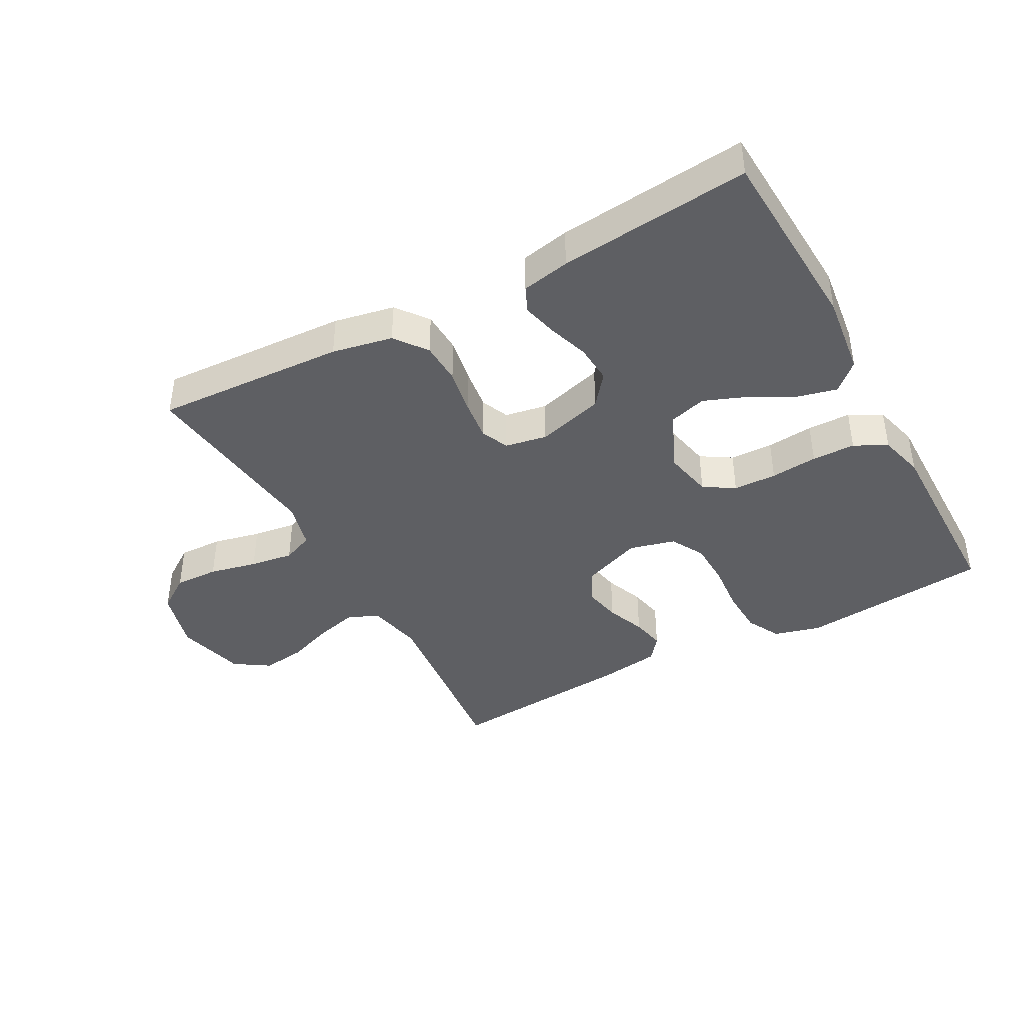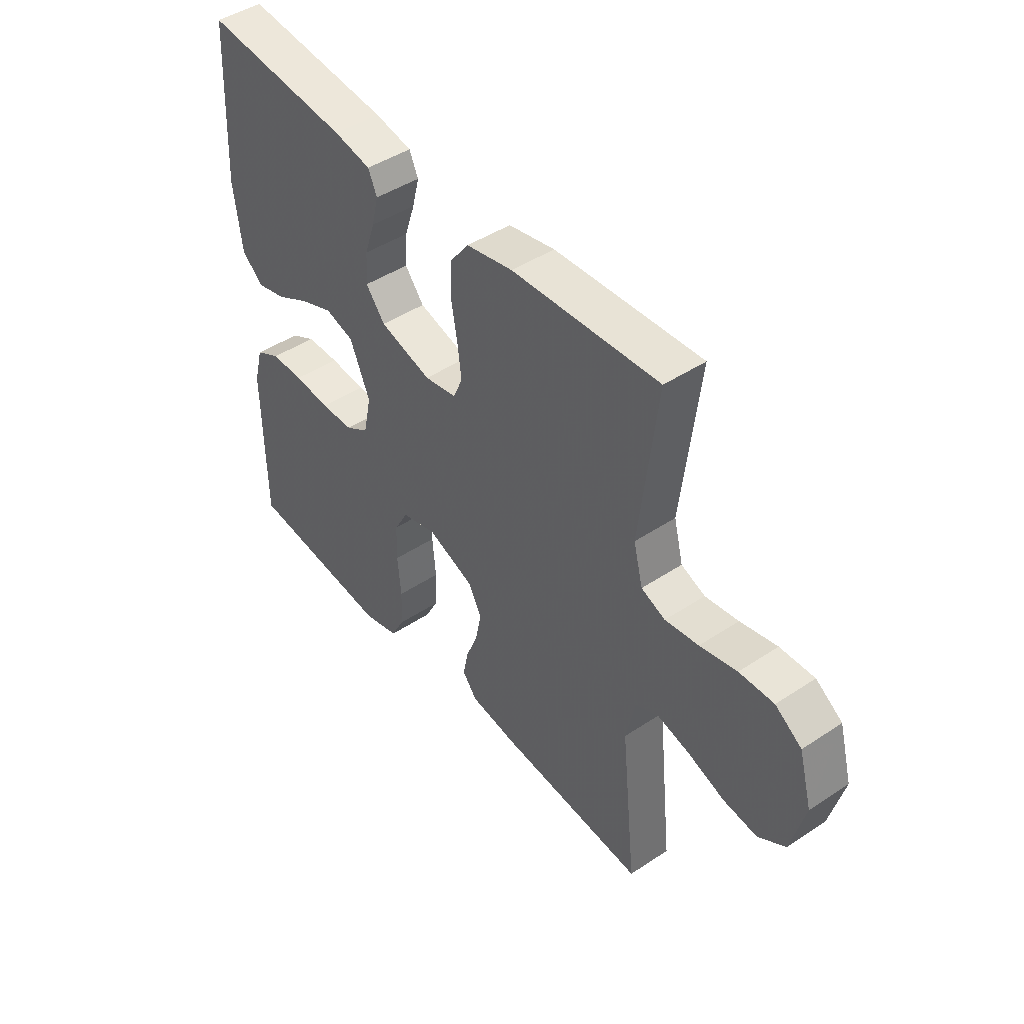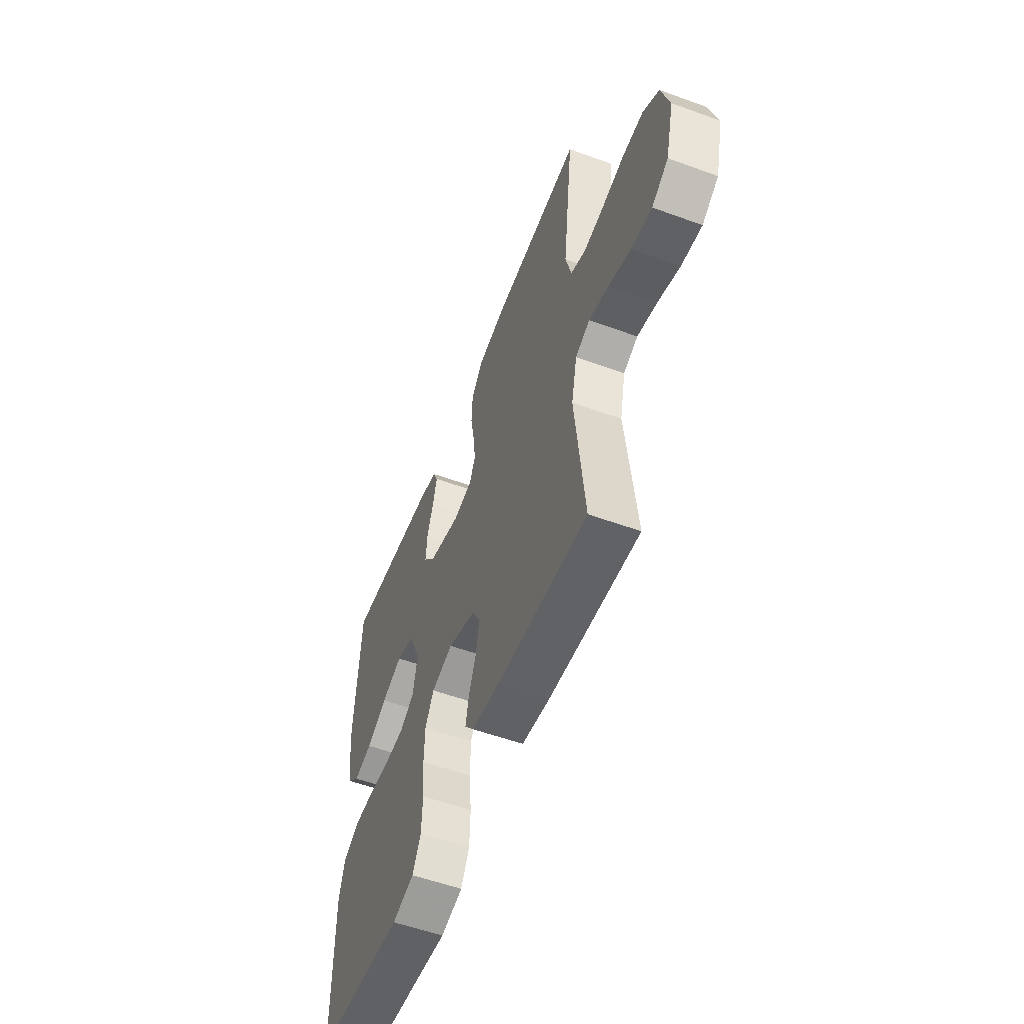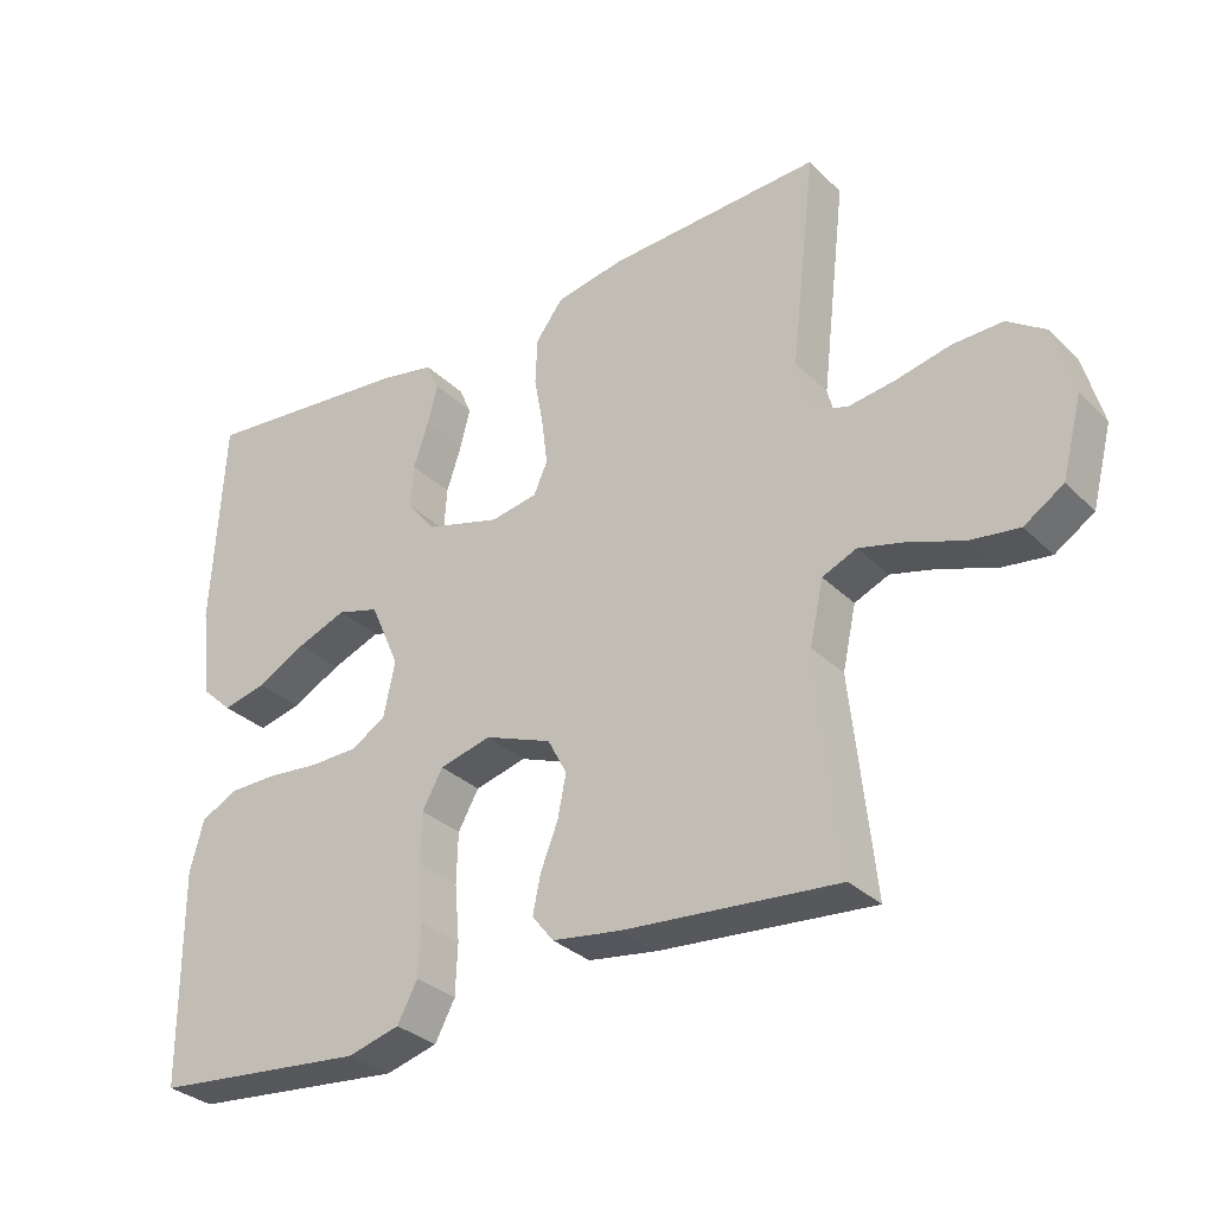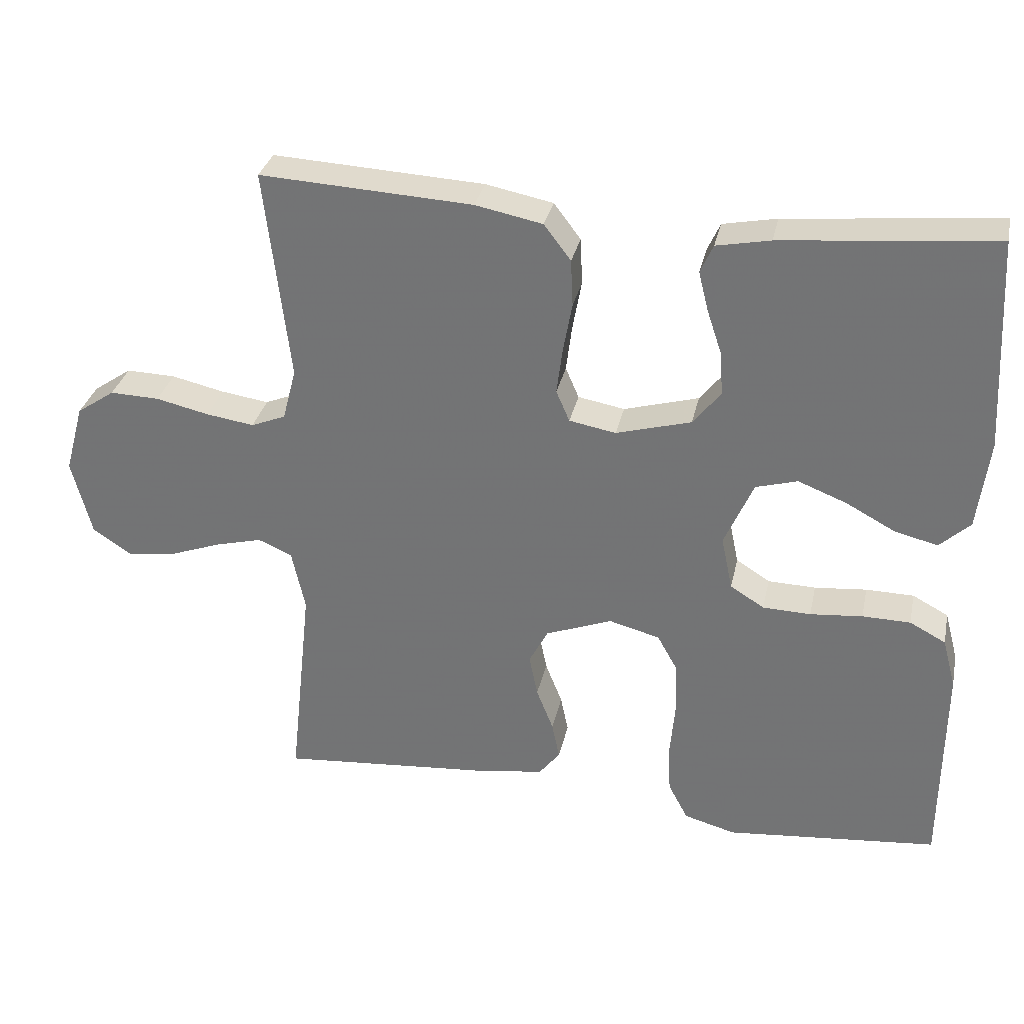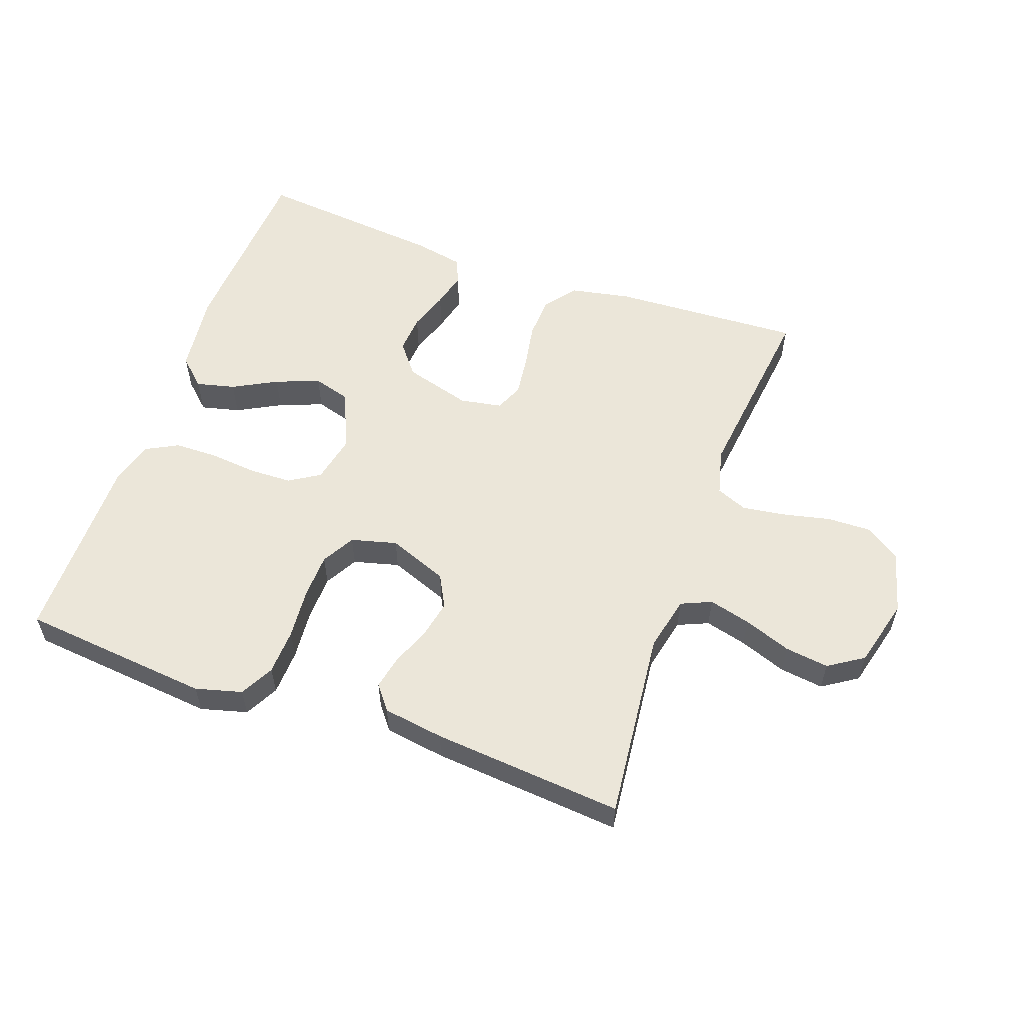
<metadata>
{"format":"obj","ext":"obj","renderer":"f3d","projection":"perspective","resolution":1024,"background":"white","views":[{"elev":-41.3,"azim":28.6,"up":"+Y"},{"elev":45.2,"azim":-127.5,"up":"+Z"},{"elev":-55.2,"azim":-111.0,"up":"+Z"},{"elev":-31.5,"azim":-143.4,"up":"+Z"},{"elev":31.9,"azim":12.1,"up":"+Z"},{"elev":56.5,"azim":-160.2,"up":"+Y"}]}
</metadata>
<code>
v 0.5 0.07 0.5
v 0.516 0.07 0.2
v 0.5 0.07 0.072
v 0.457 0.07 0.032
v 0.396 0.07 0.047
v 0.327 0.07 0.084
v 0.258 0.07 0.111
v 0.199 0.07 0.094
v 0.158 0.07 0
v 0.174 0.07 -0.076
v 0.222 0.07 -0.106
v 0.29 0.07 -0.108
v 0.364 0.07 -0.101
v 0.432 0.07 -0.102
v 0.483 0.07 -0.129
v 0.502 0.07 -0.2
v 0.5 0.07 -0.5
v 0.2 0.07 -0.529
v 0.127 0.07 -0.509
v 0.099 0.07 -0.456
v 0.096 0.07 -0.384
v 0.103 0.07 -0.305
v 0.101 0.07 -0.233
v 0.072 0.07 -0.181
v 0 0.07 -0.162
v -0.094 0.07 -0.198
v -0.121 0.07 -0.249
v -0.109 0.07 -0.309
v -0.085 0.07 -0.37
v -0.074 0.07 -0.423
v -0.104 0.07 -0.461
v -0.2 0.07 -0.475
v -0.5 0.07 -0.5
v -0.468 0.07 -0.2
v -0.487 0.07 -0.113
v -0.535 0.07 -0.092
v -0.601 0.07 -0.109
v -0.675 0.07 -0.136
v -0.744 0.07 -0.145
v -0.799 0.07 -0.109
v -0.827 0.07 0
v -0.8 0.07 0.098
v -0.746 0.07 0.135
v -0.676 0.07 0.133
v -0.601 0.07 0.116
v -0.533 0.07 0.106
v -0.484 0.07 0.126
v -0.465 0.07 0.2
v -0.5 0.07 0.5
v -0.2 0.07 0.484
v -0.105 0.07 0.465
v -0.067 0.07 0.415
v -0.064 0.07 0.349
v -0.077 0.07 0.277
v -0.085 0.07 0.213
v -0.066 0.07 0.169
v 0 0.07 0.157
v 0.106 0.07 0.187
v 0.145 0.07 0.236
v 0.141 0.07 0.297
v 0.12 0.07 0.36
v 0.106 0.07 0.416
v 0.124 0.07 0.456
v 0.2 0.07 0.471
v 0.5 0 0.5
v 0.516 0 0.2
v 0.5 0 0.072
v 0.457 0 0.032
v 0.396 0 0.047
v 0.327 0 0.084
v 0.258 0 0.111
v 0.199 0 0.094
v 0.158 0 0
v 0.174 0 -0.076
v 0.222 0 -0.106
v 0.29 0 -0.108
v 0.364 0 -0.101
v 0.432 0 -0.102
v 0.483 0 -0.129
v 0.502 0 -0.2
v 0.5 0 -0.5
v 0.2 0 -0.529
v 0.127 0 -0.509
v 0.099 0 -0.456
v 0.096 0 -0.384
v 0.103 0 -0.305
v 0.101 0 -0.233
v 0.072 0 -0.181
v 0 0 -0.162
v -0.094 0 -0.198
v -0.121 0 -0.249
v -0.109 0 -0.309
v -0.085 0 -0.37
v -0.074 0 -0.423
v -0.104 0 -0.461
v -0.2 0 -0.475
v -0.5 0 -0.5
v -0.468 0 -0.2
v -0.487 0 -0.113
v -0.535 0 -0.092
v -0.601 0 -0.109
v -0.675 0 -0.136
v -0.744 0 -0.145
v -0.799 0 -0.109
v -0.827 0 0
v -0.8 0 0.098
v -0.746 0 0.135
v -0.676 0 0.133
v -0.601 0 0.116
v -0.533 0 0.106
v -0.484 0 0.126
v -0.465 0 0.2
v -0.5 0 0.5
v -0.2 0 0.484
v -0.105 0 0.465
v -0.067 0 0.415
v -0.064 0 0.349
v -0.077 0 0.277
v -0.085 0 0.213
v -0.066 0 0.169
v 0 0 0.157
v 0.106 0 0.187
v 0.145 0 0.236
v 0.141 0 0.297
v 0.12 0 0.36
v 0.106 0 0.416
v 0.124 0 0.456
v 0.2 0 0.471
f 60 61 62 63
f 60 63 64 1
f 51 52 53 54
f 51 54 55
f 48 49 50 51
f 47 48 51 55
f 46 47 55 56
f 42 43 44 45
f 42 45 46
f 41 42 46
f 37 38 39 40
f 36 37 40 41
f 31 32 33 34
f 31 34 35
f 28 29 30 31
f 27 28 31 35
f 26 27 35 36
f 19 20 21 22
f 19 22 23
f 18 19 23
f 17 18 23
f 16 17 23 24
f 12 13 14 15
f 11 12 15 16
f 3 4 5 6
f 3 6 7
f 2 3 7
f 59 60 1 2
f 58 59 2 7
f 57 58 7 8
f 56 57 8 9
f 46 56 9 10
f 41 46 10 11
f 25 26 36 41
f 25 41 11 16
f 16 24 25
f 127 126 125 124
f 65 128 127 124
f 118 117 116 115
f 119 118 115
f 115 114 113 112
f 119 115 112 111
f 120 119 111 110
f 109 108 107 106
f 110 109 106
f 110 106 105
f 104 103 102 101
f 105 104 101 100
f 98 97 96 95
f 99 98 95
f 95 94 93 92
f 99 95 92 91
f 100 99 91 90
f 86 85 84 83
f 87 86 83
f 87 83 82
f 87 82 81
f 88 87 81 80
f 79 78 77 76
f 80 79 76 75
f 70 69 68 67
f 71 70 67
f 71 67 66
f 66 65 124 123
f 71 66 123 122
f 72 71 122 121
f 73 72 121 120
f 74 73 120 110
f 75 74 110 105
f 105 100 90 89
f 80 75 105 89
f 89 88 80
f 1 65 66 2
f 2 66 67 3
f 3 67 68 4
f 4 68 69 5
f 5 69 70 6
f 6 70 71 7
f 7 71 72 8
f 8 72 73 9
f 9 73 74 10
f 10 74 75 11
f 11 75 76 12
f 12 76 77 13
f 13 77 78 14
f 14 78 79 15
f 15 79 80 16
f 16 80 81 17
f 17 81 82 18
f 18 82 83 19
f 19 83 84 20
f 20 84 85 21
f 21 85 86 22
f 22 86 87 23
f 23 87 88 24
f 24 88 89 25
f 25 89 90 26
f 26 90 91 27
f 27 91 92 28
f 28 92 93 29
f 29 93 94 30
f 30 94 95 31
f 31 95 96 32
f 32 96 97 33
f 33 97 98 34
f 34 98 99 35
f 35 99 100 36
f 36 100 101 37
f 37 101 102 38
f 38 102 103 39
f 39 103 104 40
f 40 104 105 41
f 41 105 106 42
f 42 106 107 43
f 43 107 108 44
f 44 108 109 45
f 45 109 110 46
f 46 110 111 47
f 47 111 112 48
f 48 112 113 49
f 49 113 114 50
f 50 114 115 51
f 51 115 116 52
f 52 116 117 53
f 53 117 118 54
f 54 118 119 55
f 55 119 120 56
f 56 120 121 57
f 57 121 122 58
f 58 122 123 59
f 59 123 124 60
f 60 124 125 61
f 61 125 126 62
f 62 126 127 63
f 63 127 128 64
f 64 128 65 1

</code>
